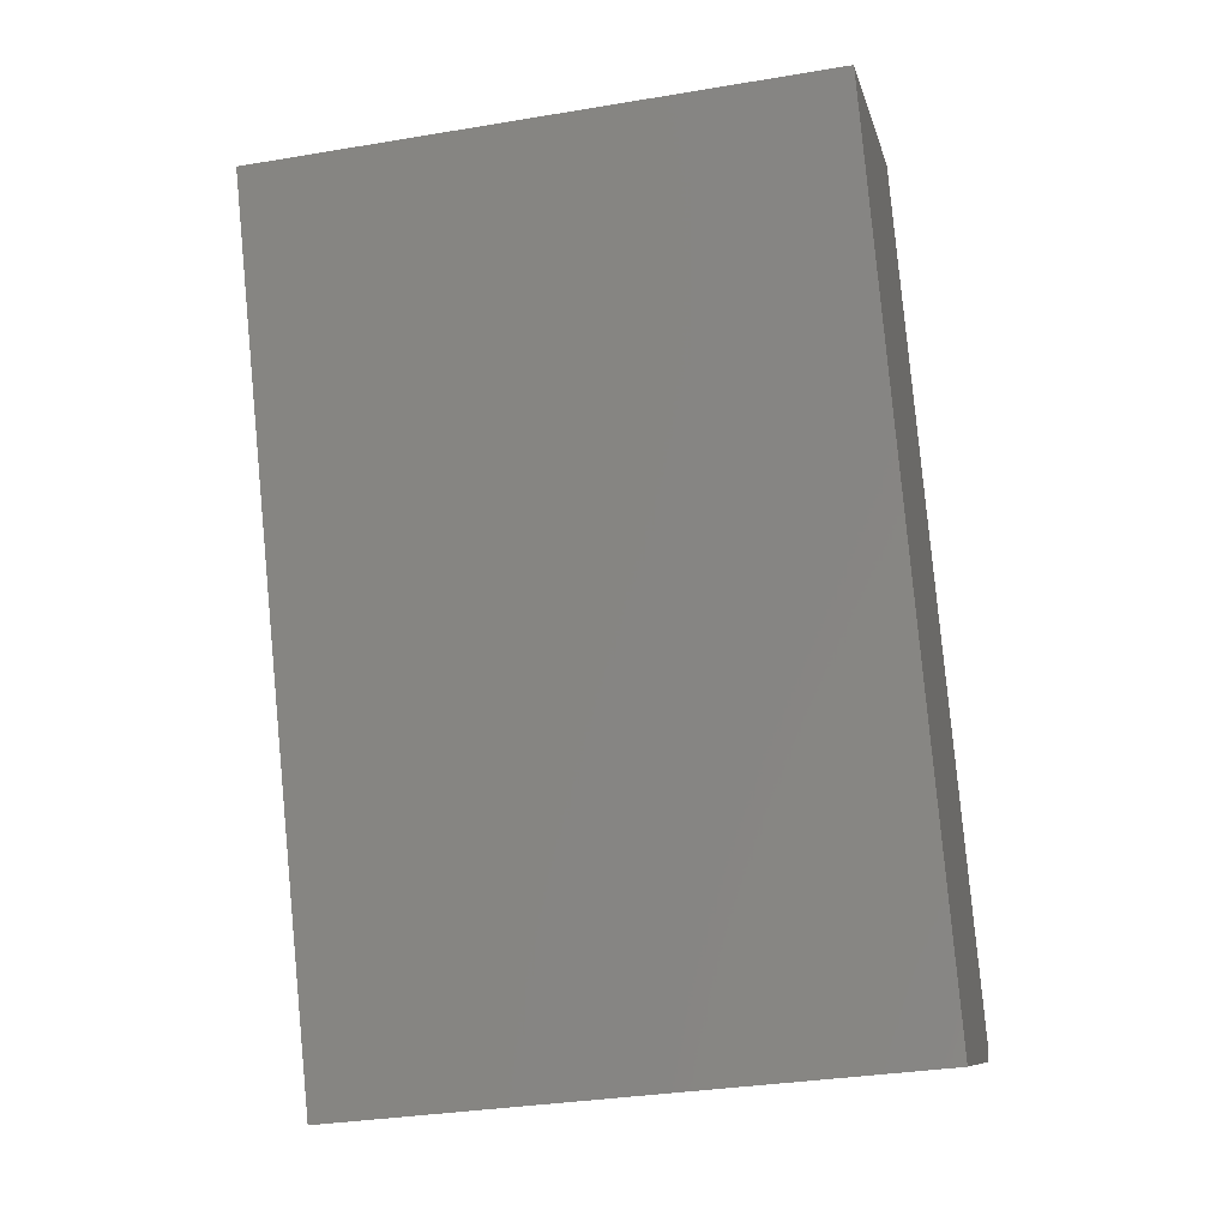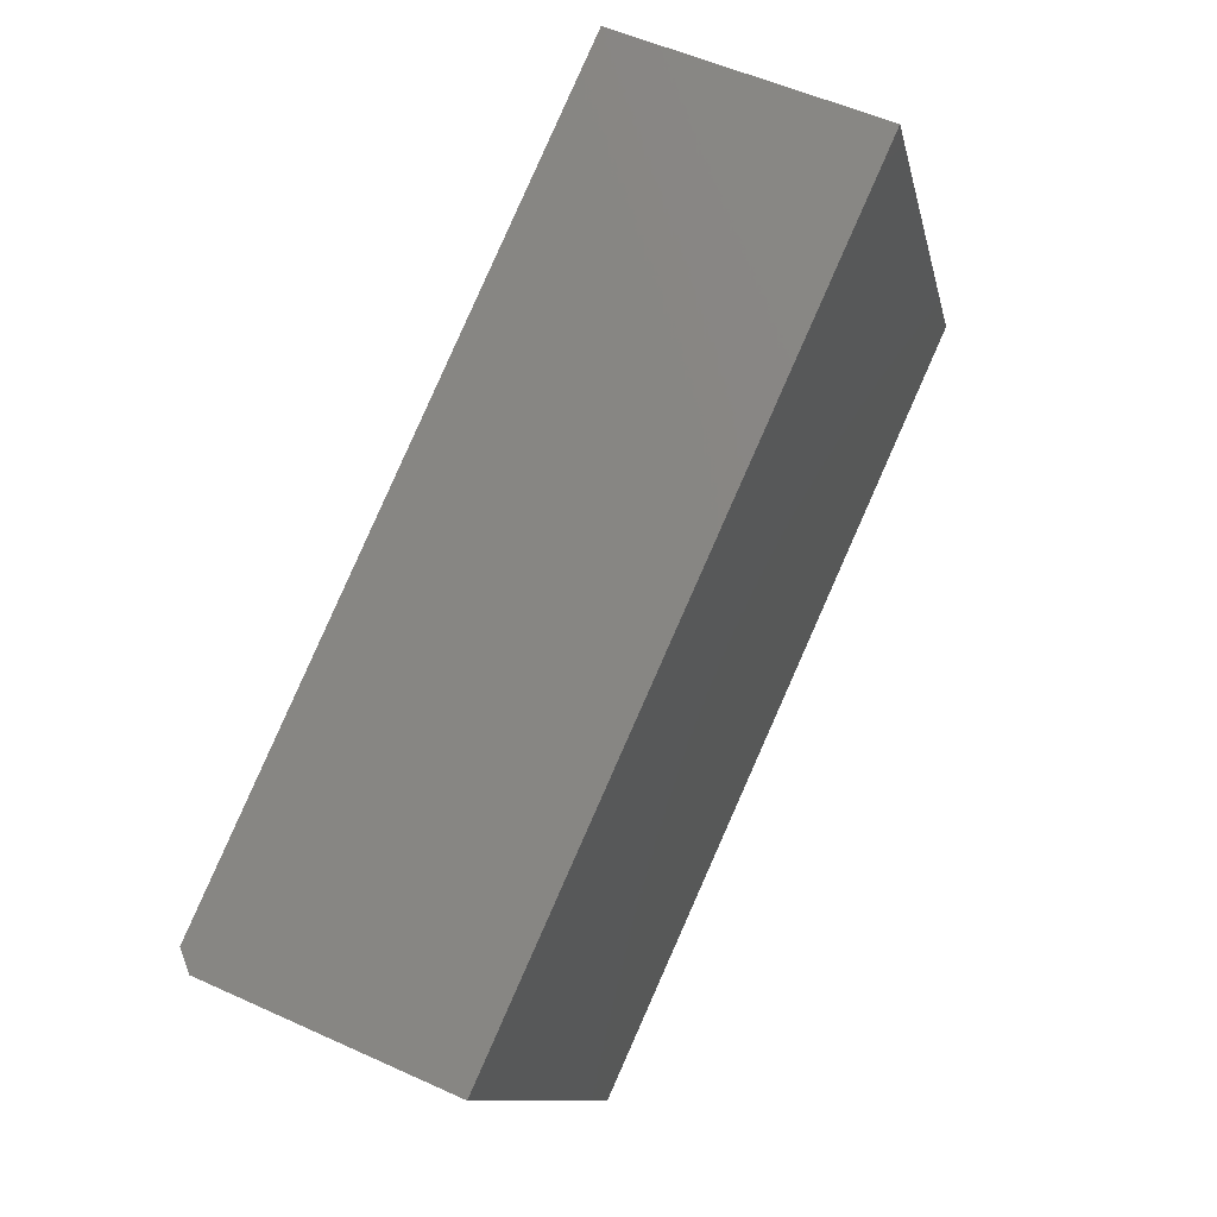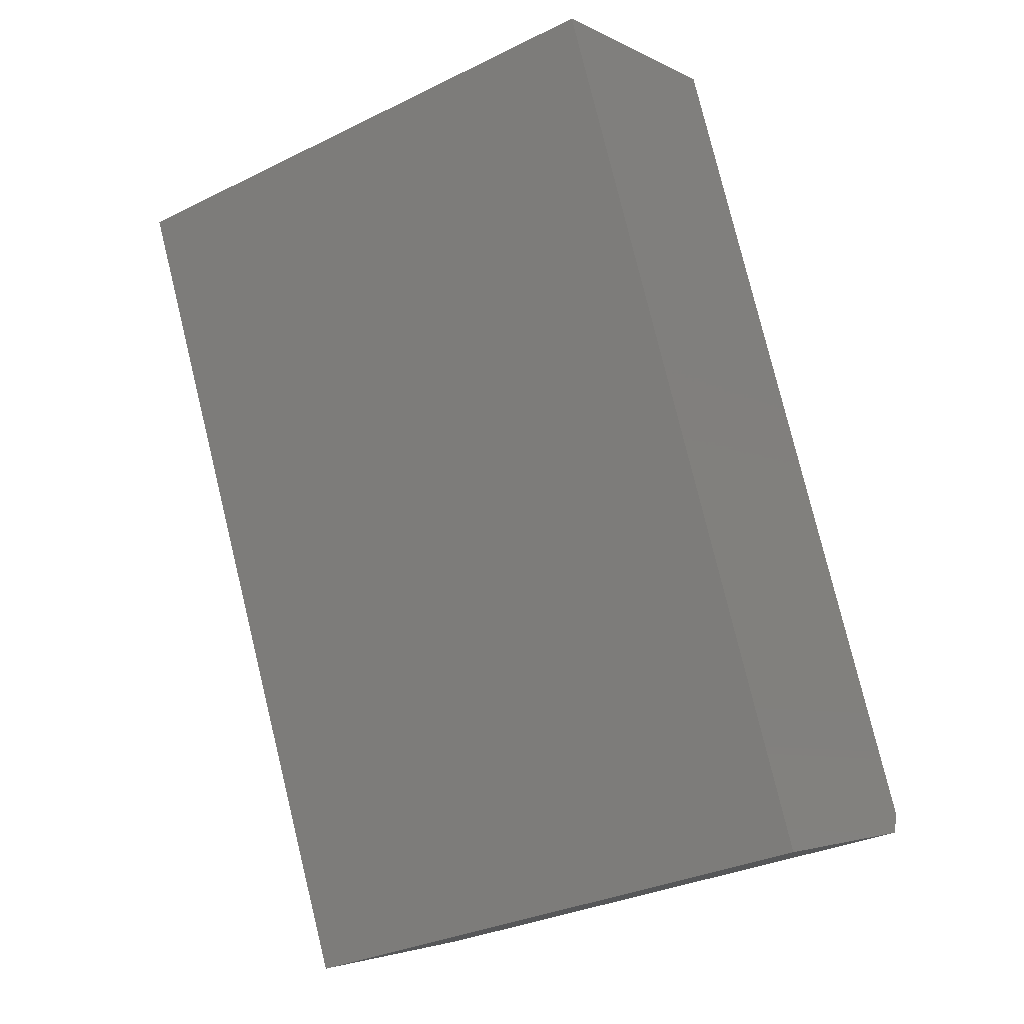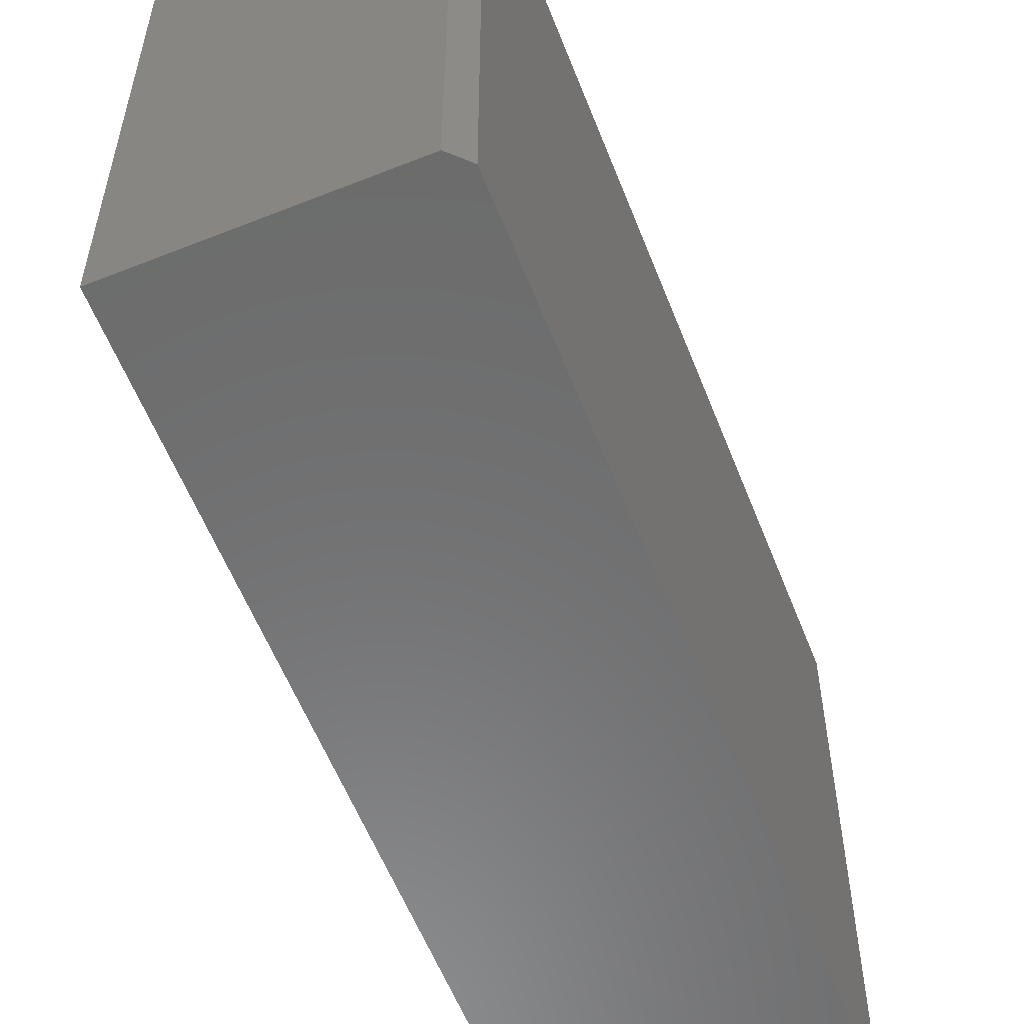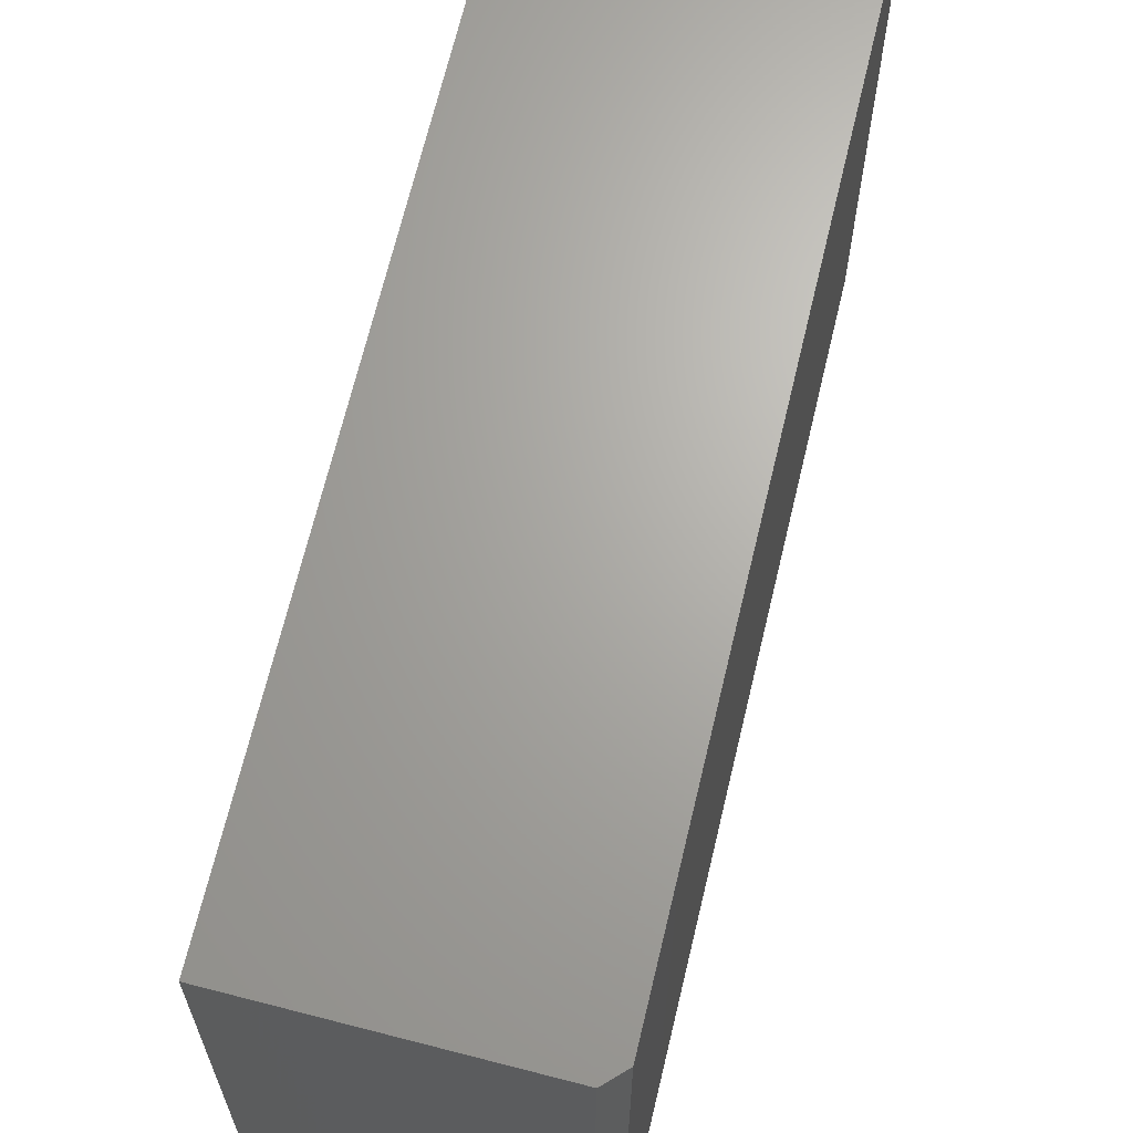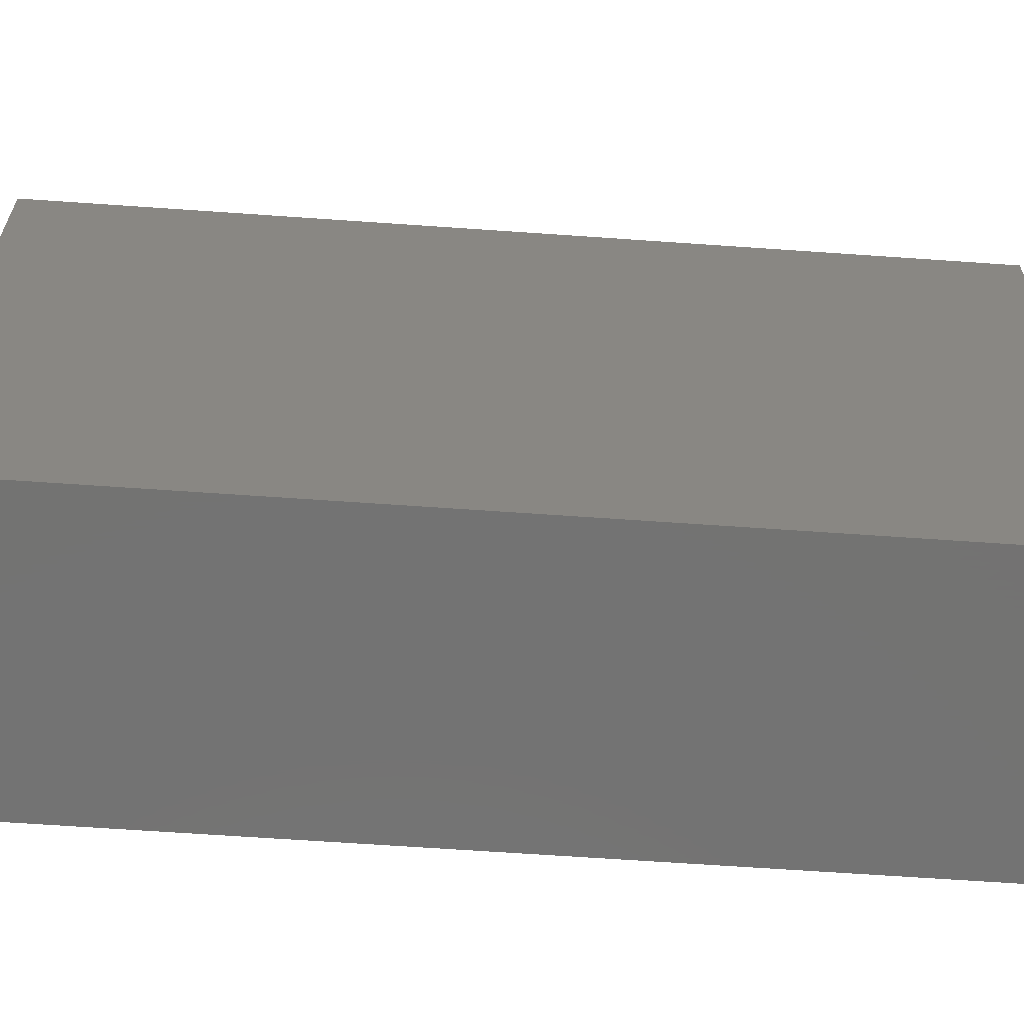
<metadata>
{"format":"stl","ext":"stl","renderer":"f3d","projection":"perspective","resolution":1024,"background":"white","views":[{"elev":-32.7,"azim":103.1,"up":"+Z"},{"elev":-10.9,"azim":11.2,"up":"+Z"},{"elev":-31.3,"azim":125.0,"up":"+Z"},{"elev":-57.6,"azim":-134.3,"up":"+Y"},{"elev":66.8,"azim":-142.2,"up":"+Y"},{"elev":-64.9,"azim":110.4,"up":"+Y"}]}
</metadata>
<code>
# stl→obj: 10 verts, 16 faces
v 0.373 -0.25 0.112
v 0.2631 -0.25 0.1591
v 0.1092 -0.25 -0.1793
v 0.1132 -0.25 -0.1895
v 0.216 -0.25 -0.2336
v 0.373 1.517e-16 0.112
v 0.216 1.151e-16 -0.2336
v 0.1132 1.061e-16 -0.1895
v 0.1092 1.063e-16 -0.1793
v 0.2631 1.421e-16 0.1591
f 1 2 3
f 1 3 4
f 1 4 5
f 6 7 8
f 6 8 9
f 6 9 10
f 2 10 3
f 3 10 9
f 8 7 4
f 4 7 5
f 3 9 4
f 4 9 8
f 6 10 1
f 1 10 2
f 5 7 1
f 1 7 6

</code>
